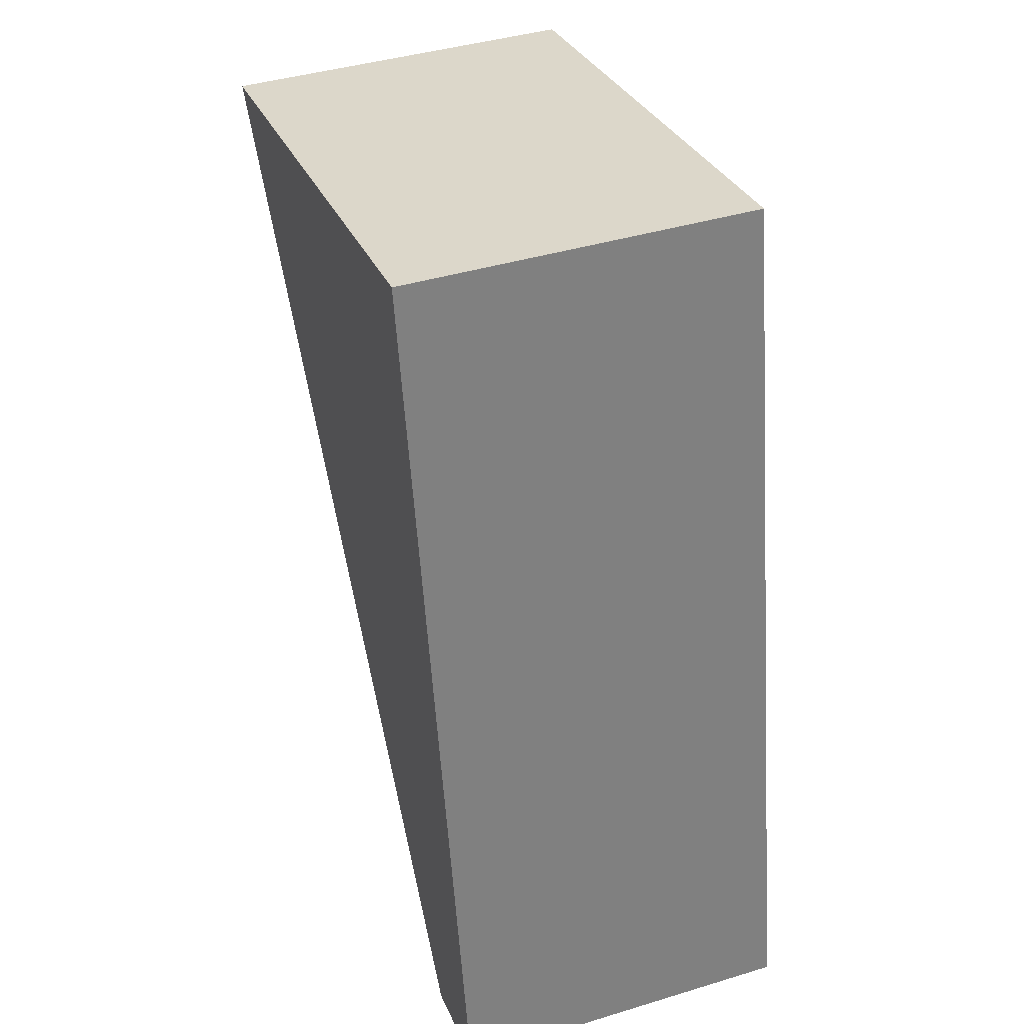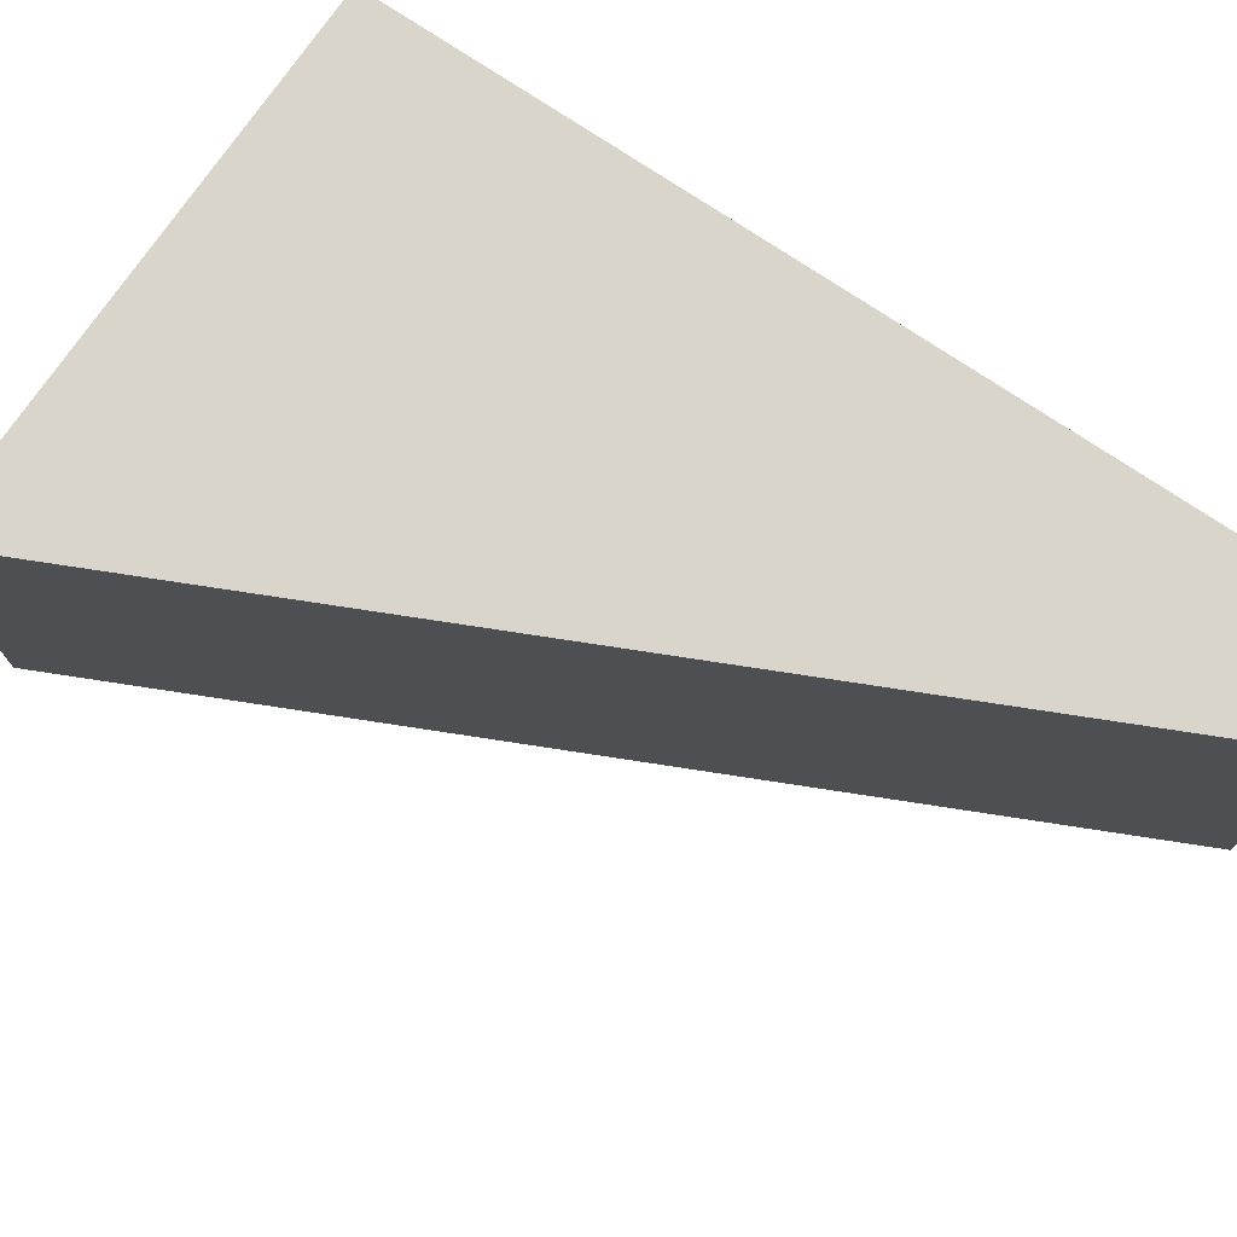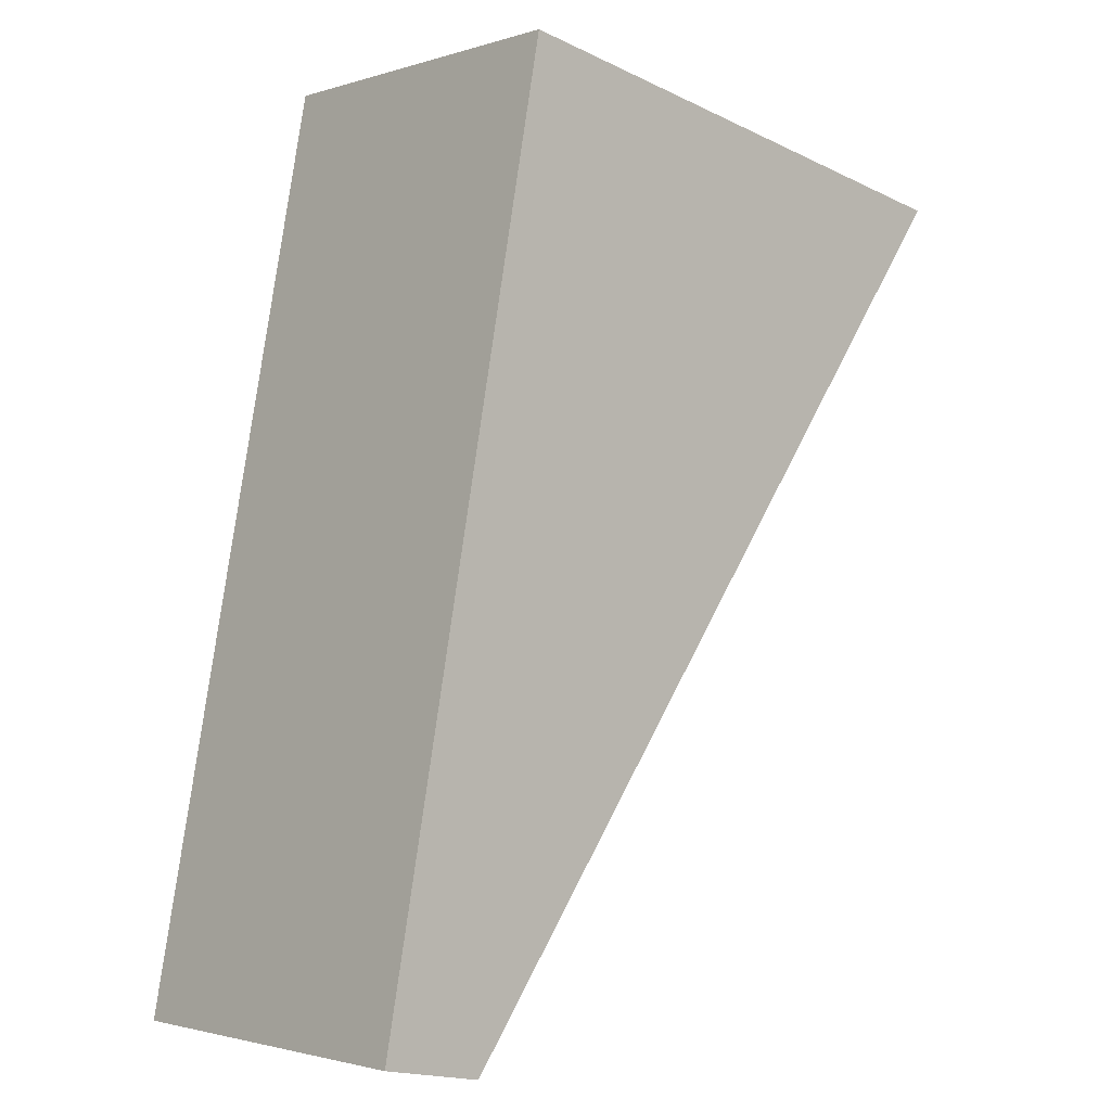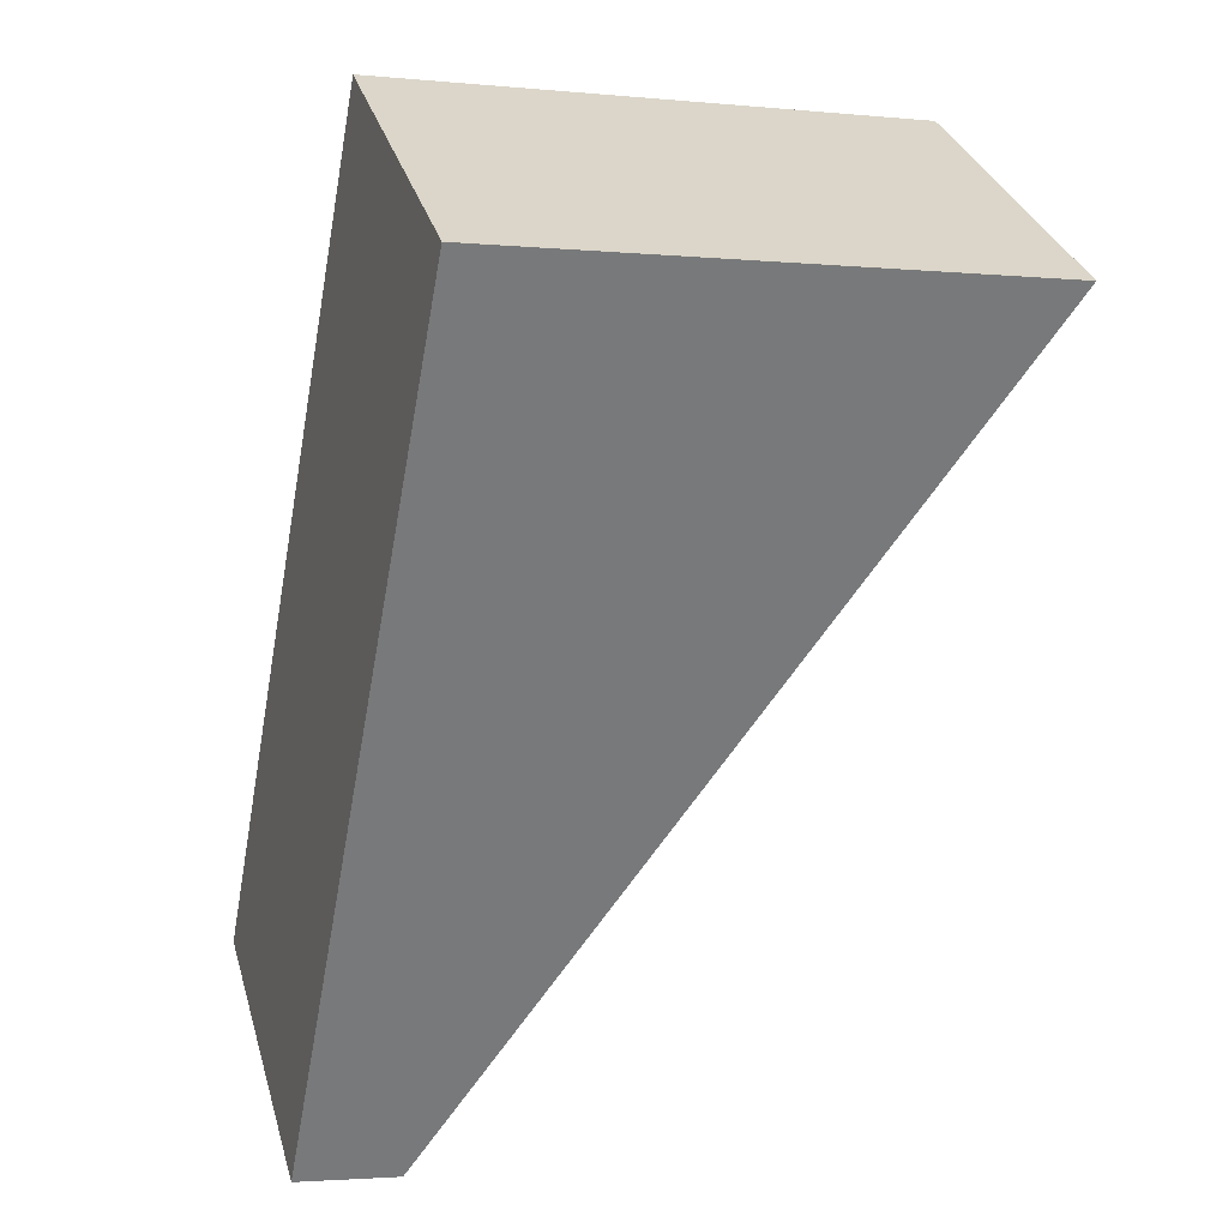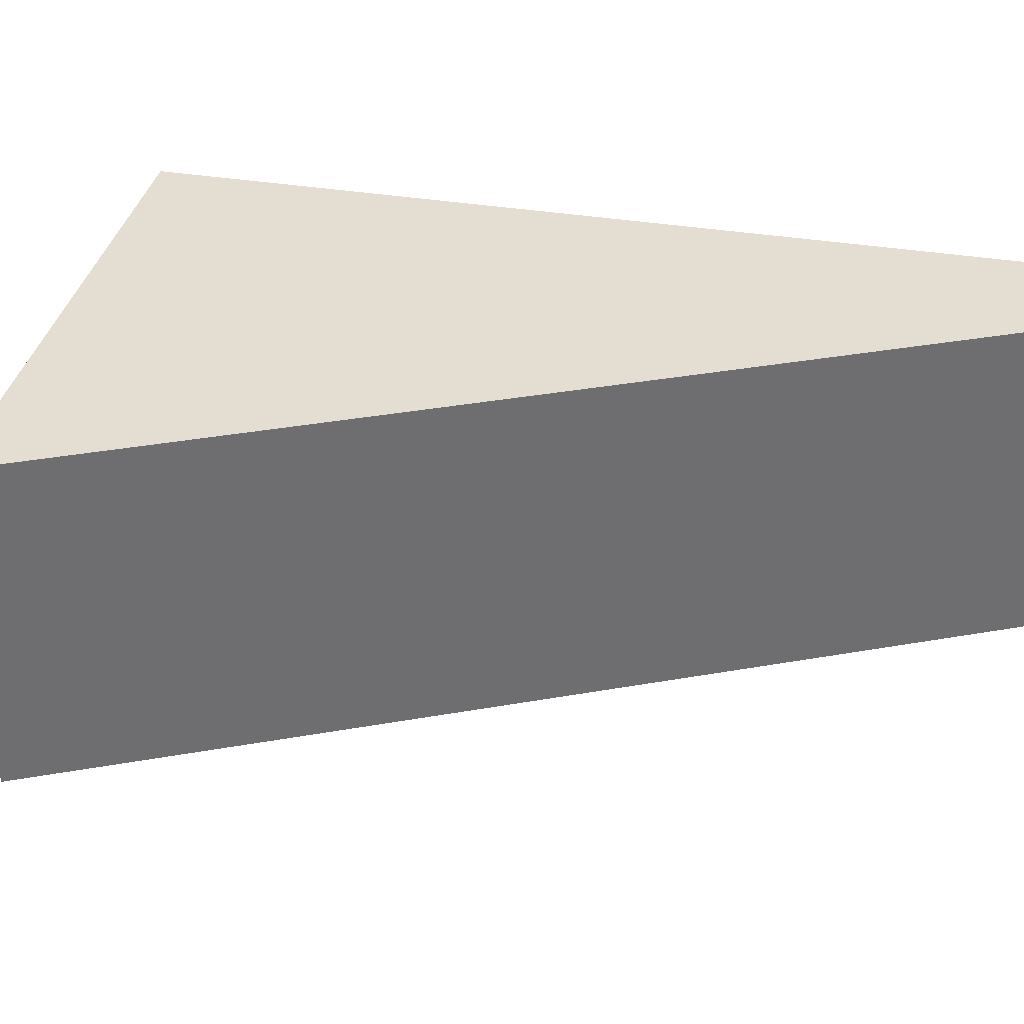
<metadata>
{"format":"obj","ext":"obj","renderer":"f3d","projection":"perspective","resolution":1024,"background":"white","views":[{"elev":41.7,"azim":-110.1,"up":"+Z"},{"elev":74.3,"azim":134.8,"up":"+Y"},{"elev":-2.0,"azim":-42.3,"up":"+Z"},{"elev":32.5,"azim":-15.5,"up":"+Z"},{"elev":36.0,"azim":112.9,"up":"+Y"}]}
</metadata>
<code>
v  1.158 3.98 -0.228
v  1.95 3.98 10.25
v  7.973 3.98 9.131
v  0 3.98 2.437e-16
v  7.973 -5.591e-16 9.131
v  1.158 1.396e-17 -0.228
v  0 0 0
v  1.95 -6.274e-16 10.25
g defaultobject
f 1 2 3
f 2 1 4
f 5 1 3
f 1 5 6
f 6 4 1
f 4 6 7
f 7 2 4
f 2 7 8
f 8 3 2
f 3 8 5
f 8 6 5
f 6 8 7

</code>
